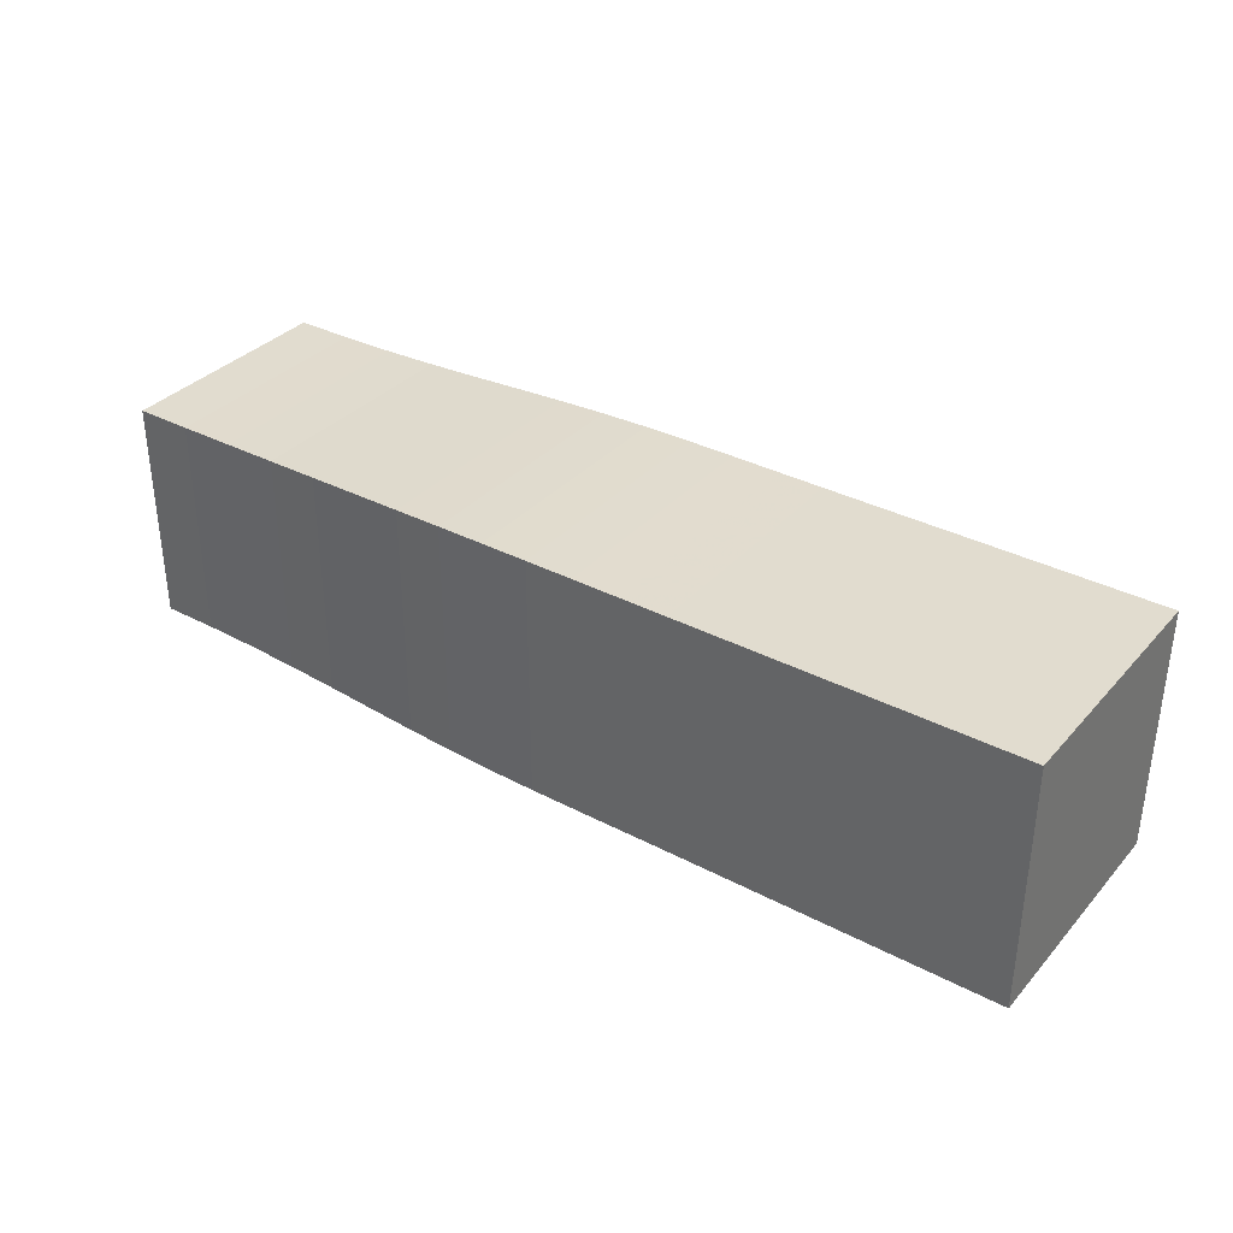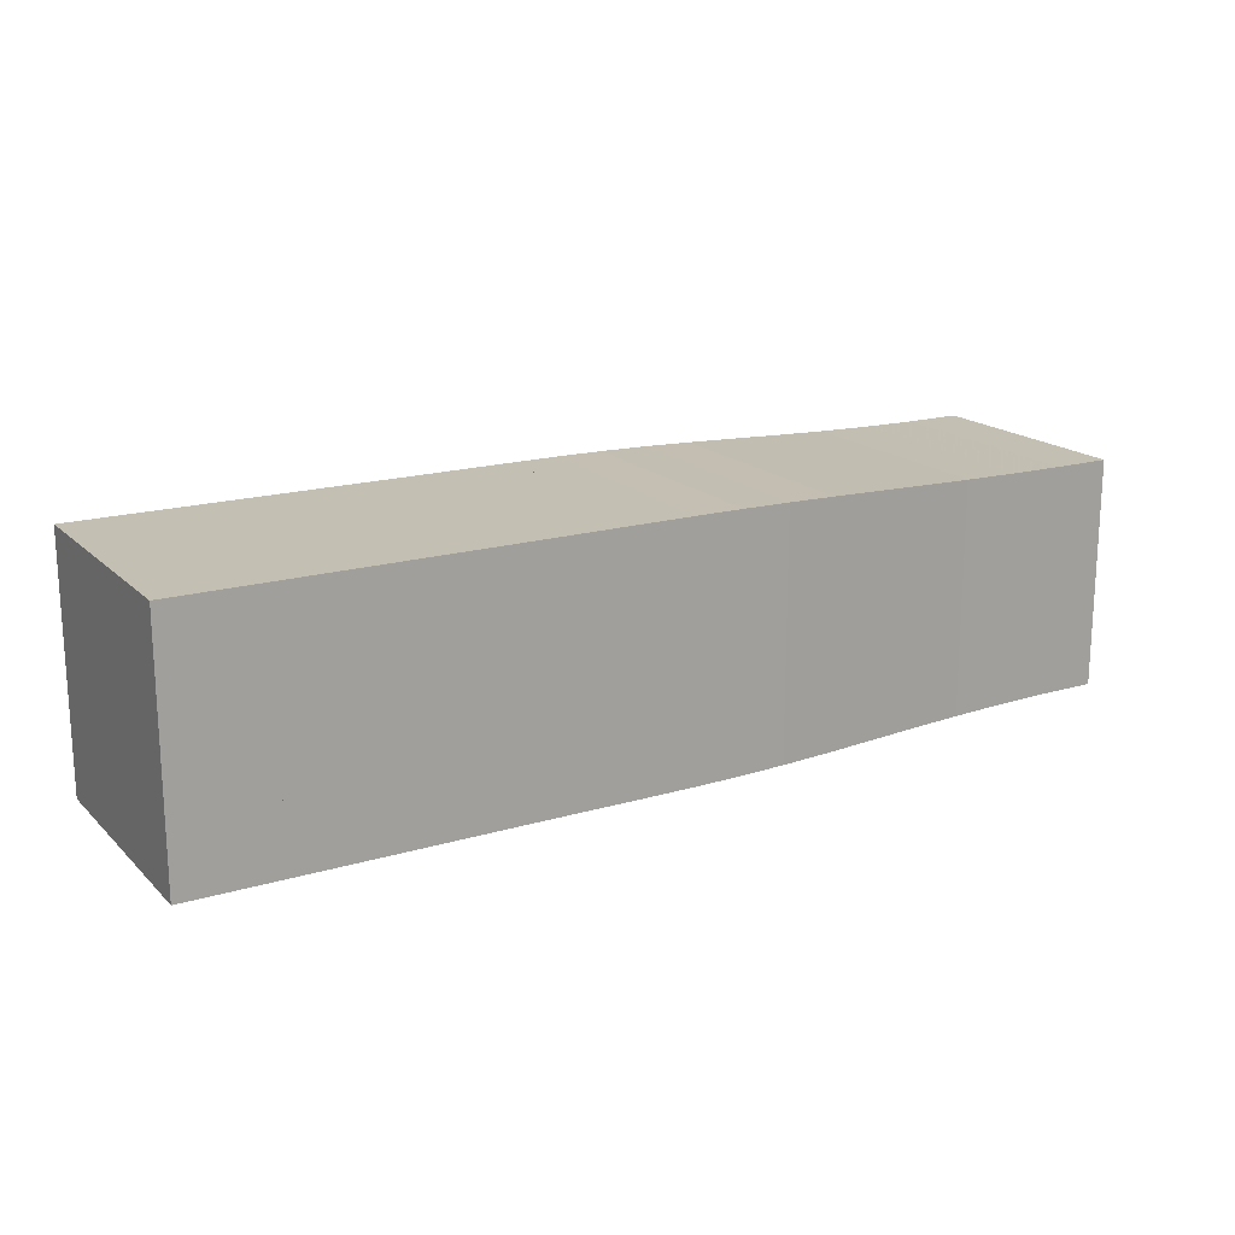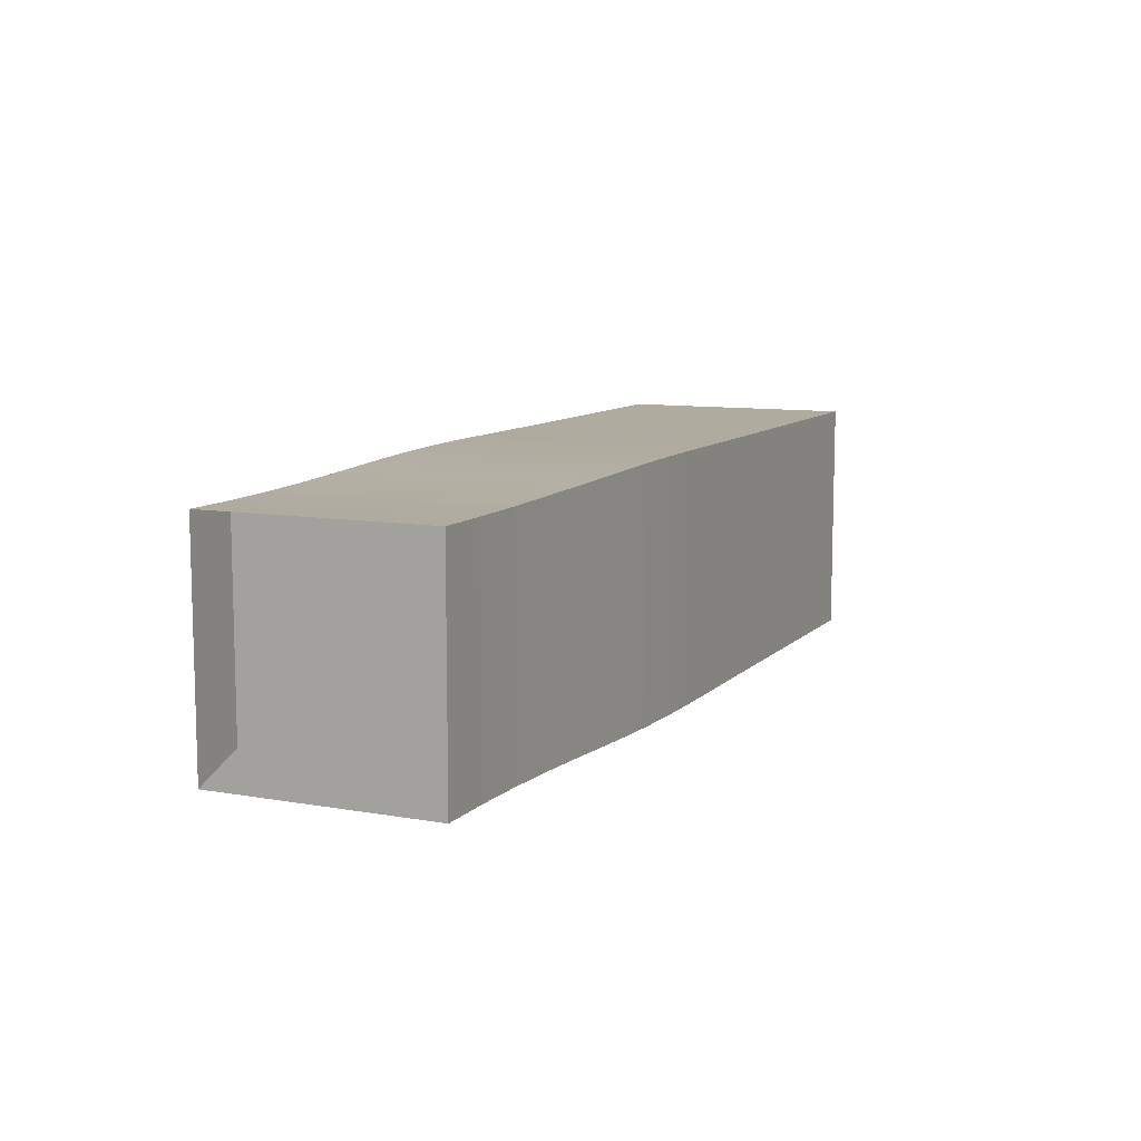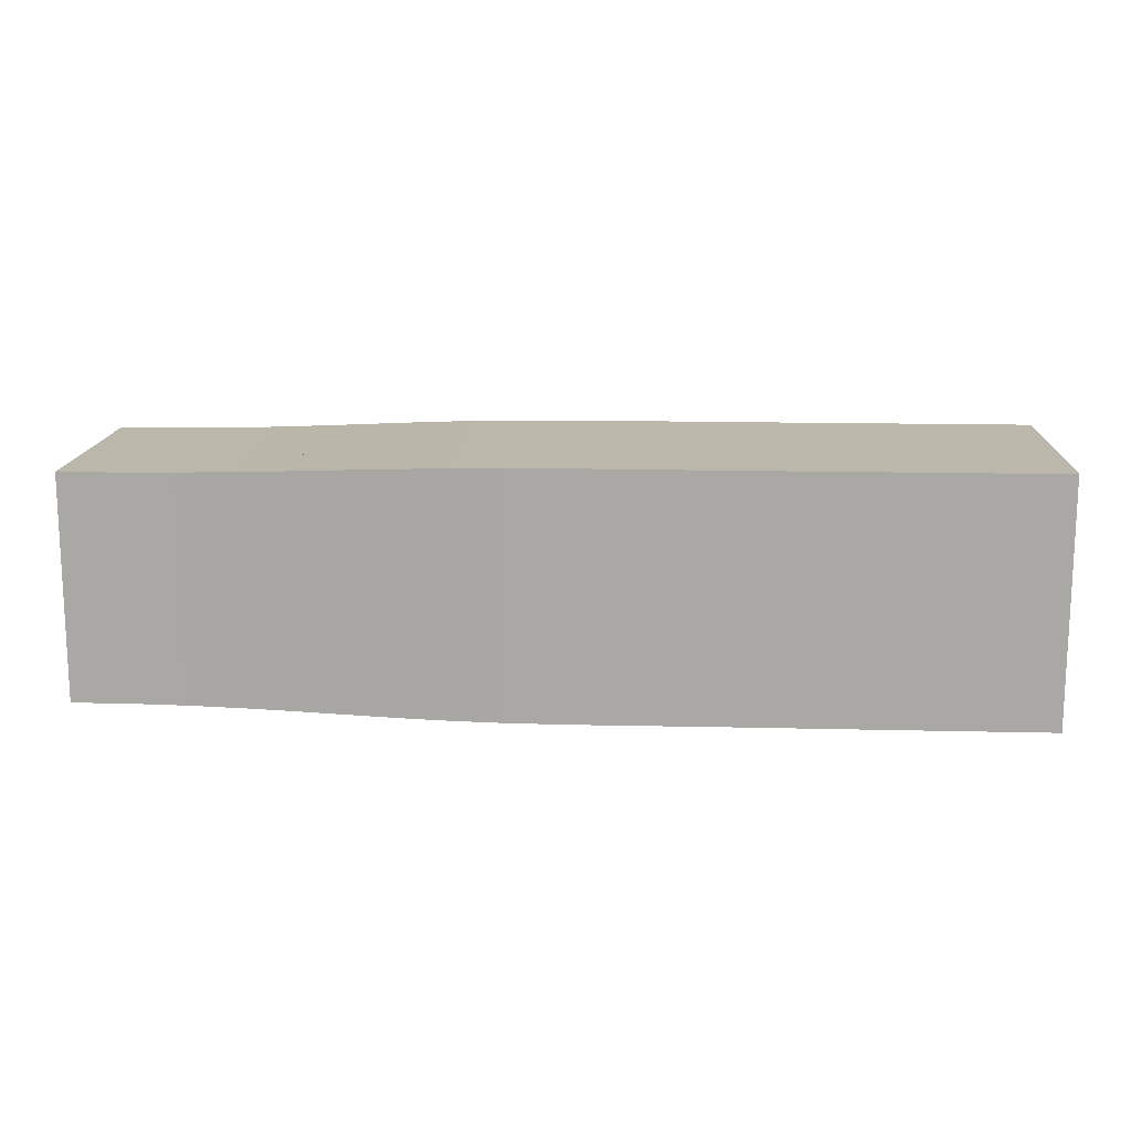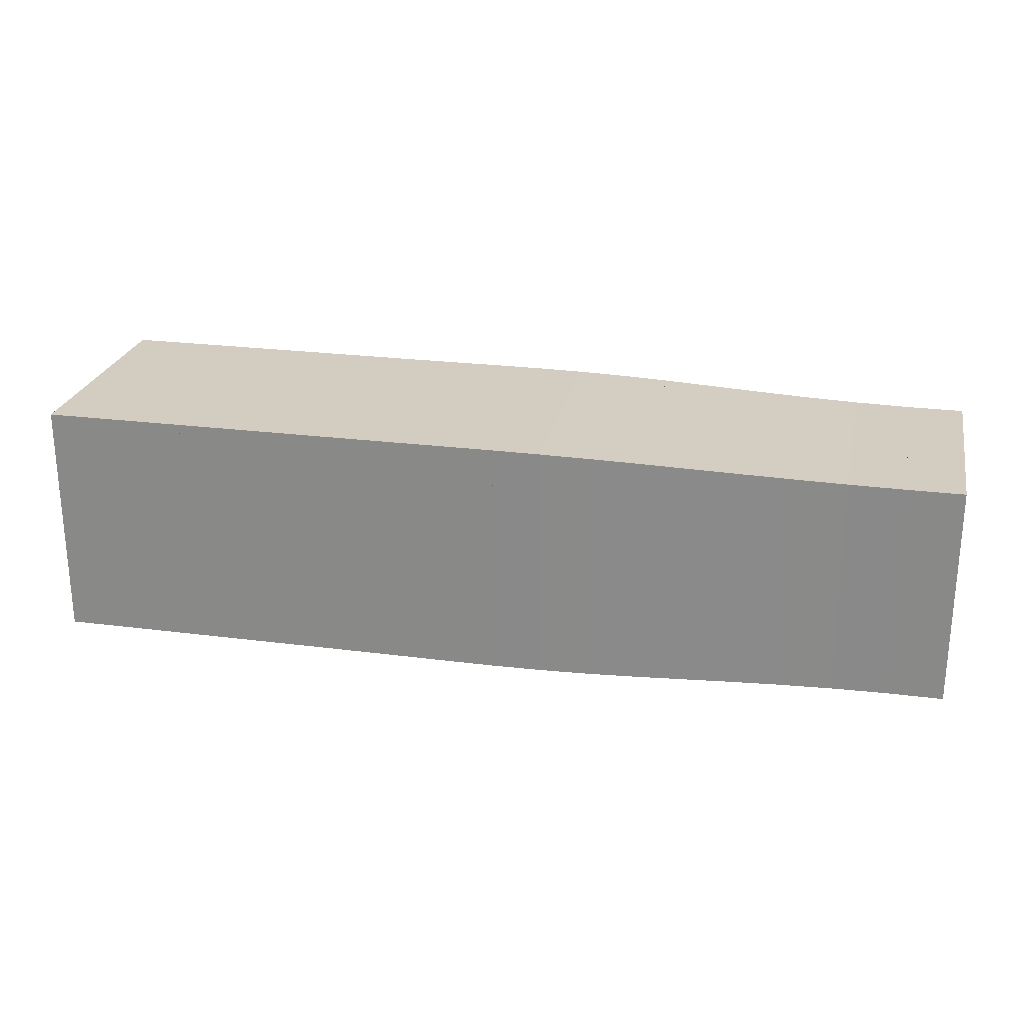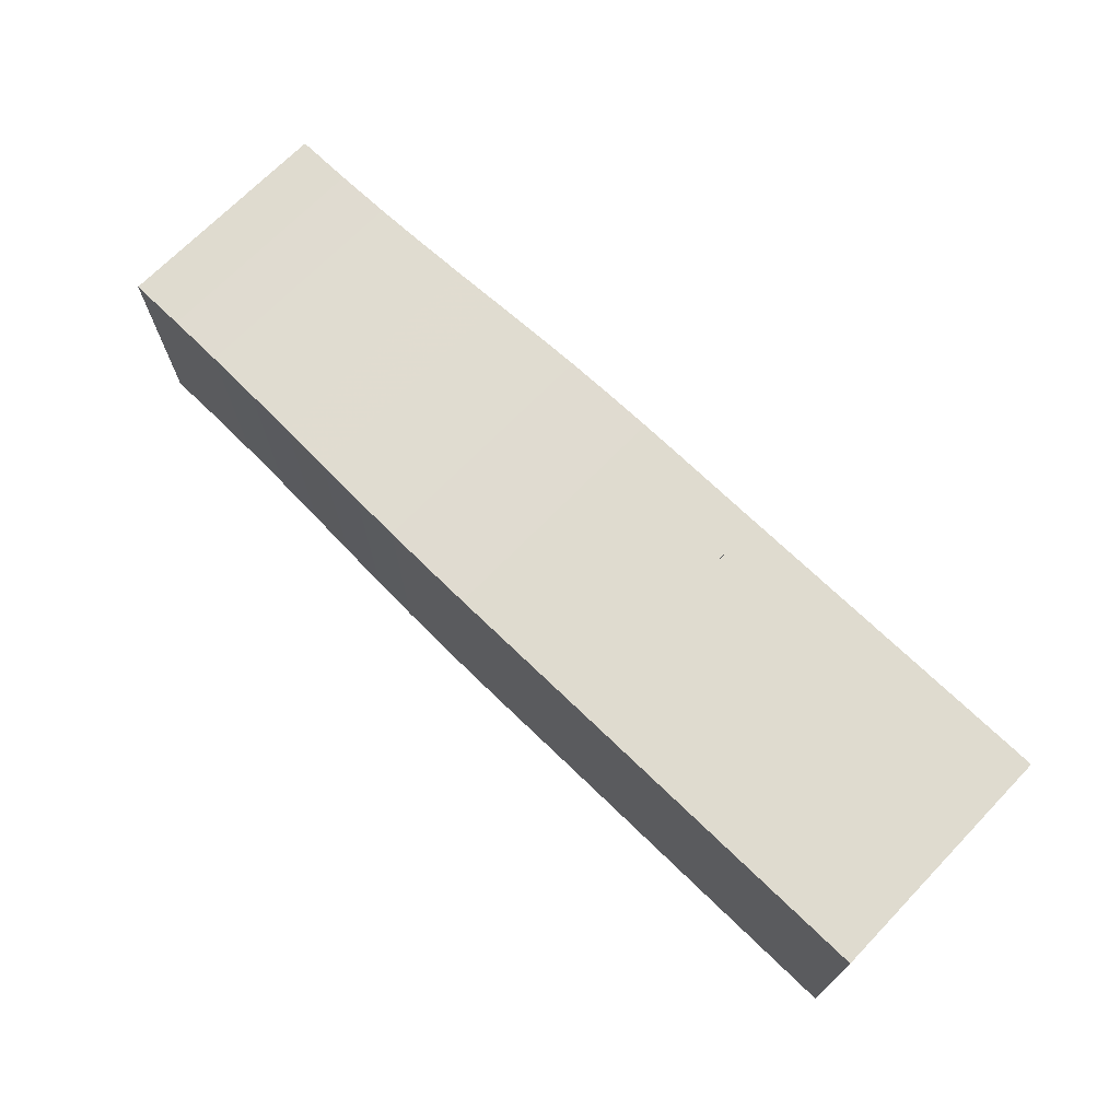
<metadata>
{"format":"obj","ext":"obj","renderer":"f3d","projection":"perspective","resolution":1024,"background":"white","views":[{"elev":34.5,"azim":35.3,"up":"+Z"},{"elev":17.8,"azim":149.8,"up":"+Y"},{"elev":9.6,"azim":-65.5,"up":"+Z"},{"elev":14.5,"azim":3.0,"up":"+Y"},{"elev":24.5,"azim":-168.0,"up":"+Y"},{"elev":70.4,"azim":44.1,"up":"+Y"}]}
</metadata>
<code>
v 0 -0.1876 -0.1876
v 0 -0.1876 0.1876
v 0 0.1876 0.1876
v 0 0.1876 -0.1876
v 0.09348 -0.1876 -0.1876
v 0.09348 -0.1876 0.1876
v 0.09348 0.1876 0.1876
v 0.09348 0.1876 -0.1876
v 0.1858 -0.1887 -0.1887
v 0.1858 -0.1887 0.1887
v 0.1858 0.1887 0.1887
v 0.1858 0.1887 -0.1887
v 0.2761 -0.1909 -0.1909
v 0.2761 -0.1909 0.1909
v 0.2761 0.1909 0.1909
v 0.2761 0.1909 -0.1909
v 0.3637 -0.1938 -0.1938
v 0.3637 -0.1938 0.1938
v 0.3637 0.1938 0.1938
v 0.3637 0.1938 -0.1938
v 0.4485 -0.197 -0.197
v 0.4485 -0.197 0.197
v 0.4485 0.197 0.197
v 0.4485 0.197 -0.197
v 0.5307 -0.2 -0.2
v 0.5307 -0.2 0.2
v 0.5307 0.2 0.2
v 0.5307 0.2 -0.2
v 0.6111 -0.2023 -0.2023
v 0.6111 -0.2023 0.2023
v 0.6111 0.2023 0.2023
v 0.6111 0.2023 -0.2023
v 0.6903 -0.2037 -0.2037
v 0.6903 -0.2037 0.2037
v 0.6903 0.2037 0.2037
v 0.6903 0.2037 -0.2037
v 0.7691 -0.2043 -0.2043
v 0.7691 -0.2043 0.2043
v 0.7691 0.2043 0.2043
v 0.7691 0.2043 -0.2043
v 0.8479 -0.2044 -0.2044
v 0.8479 -0.2044 0.2044
v 0.8479 0.2044 0.2044
v 0.8479 0.2044 -0.2044
v 0.9267 -0.2042 -0.2042
v 0.9267 -0.2042 0.2042
v 0.9267 0.2042 0.2042
v 0.9267 0.2042 -0.2042
v 1.006 -0.2041 -0.2041
v 1.006 -0.2041 0.2041
v 1.006 0.2041 0.2041
v 1.006 0.2041 -0.2041
v 1.085 -0.2041 -0.2041
v 1.085 -0.2041 0.2041
v 1.085 0.2041 0.2041
v 1.085 0.2041 -0.2041
v 1.164 -0.2041 -0.2041
v 1.164 -0.2041 0.2041
v 1.164 0.2041 0.2041
v 1.164 0.2041 -0.2041
v 1.243 -0.2041 -0.2041
v 1.243 -0.2041 0.2041
v 1.243 0.2041 0.2041
v 1.243 0.2041 -0.2041
v 1.321 -0.2041 -0.2041
v 1.321 -0.2041 0.2041
v 1.321 0.2041 0.2041
v 1.321 0.2041 -0.2041
v 1.4 -0.2041 -0.2041
v 1.4 -0.2041 0.2041
v 1.4 0.2041 0.2041
v 1.4 0.2041 -0.2041
v 1.479 -0.2041 -0.2041
v 1.479 -0.2041 0.2041
v 1.479 0.2041 0.2041
v 1.479 0.2041 -0.2041
v 1.558 -0.2041 -0.2041
v 1.558 -0.2041 0.2041
v 1.558 0.2041 0.2041
v 1.558 0.2041 -0.2041
f 1 2 4 5
f 5 6 7 8
f 5 6 2 1
f 6 7 3 2
f 7 8 4 3
f 8 5 1 4
f 9 10 11 12
f 9 10 6 5
f 10 11 7 6
f 11 12 8 7
f 12 9 5 8
f 13 14 15 16
f 13 14 10 9
f 14 15 11 10
f 15 16 12 11
f 16 13 9 12
f 17 18 19 20
f 17 18 14 13
f 18 19 15 14
f 19 20 16 15
f 20 17 13 16
f 21 22 23 24
f 21 22 18 17
f 22 23 19 18
f 23 24 20 19
f 24 21 17 20
f 25 26 27 28
f 25 26 22 21
f 26 27 23 22
f 27 28 24 23
f 28 25 21 24
f 29 30 31 32
f 29 30 26 25
f 30 31 27 26
f 31 32 28 27
f 32 29 25 28
f 33 34 35 36
f 33 34 30 29
f 34 35 31 30
f 35 36 32 31
f 36 33 29 32
f 37 38 39 40
f 37 38 34 33
f 38 39 35 34
f 39 40 36 35
f 40 37 33 36
f 41 42 43 44
f 41 42 38 37
f 42 43 39 38
f 43 44 40 39
f 44 41 37 40
f 45 46 47 48
f 45 46 42 41
f 46 47 43 42
f 47 48 44 43
f 48 45 41 44
f 49 50 51 52
f 49 50 46 45
f 50 51 47 46
f 51 52 48 47
f 52 49 45 48
f 53 54 55 56
f 53 54 50 49
f 54 55 51 50
f 55 56 52 51
f 56 53 49 52
f 57 58 59 60
f 57 58 54 53
f 58 59 55 54
f 59 60 56 55
f 60 57 53 56
f 61 62 63 64
f 61 62 58 57
f 62 63 59 58
f 63 64 60 59
f 64 61 57 60
f 65 66 67 68
f 65 66 62 61
f 66 67 63 62
f 67 68 64 63
f 68 65 61 64
f 69 70 71 72
f 69 70 66 65
f 70 71 67 66
f 71 72 68 67
f 72 69 65 68
f 73 74 75 76
f 73 74 70 69
f 74 75 71 70
f 75 76 72 71
f 76 73 69 72
f 77 78 79 80
f 77 78 74 73
f 78 79 75 74
f 79 80 76 75
f 80 77 73 76

</code>
